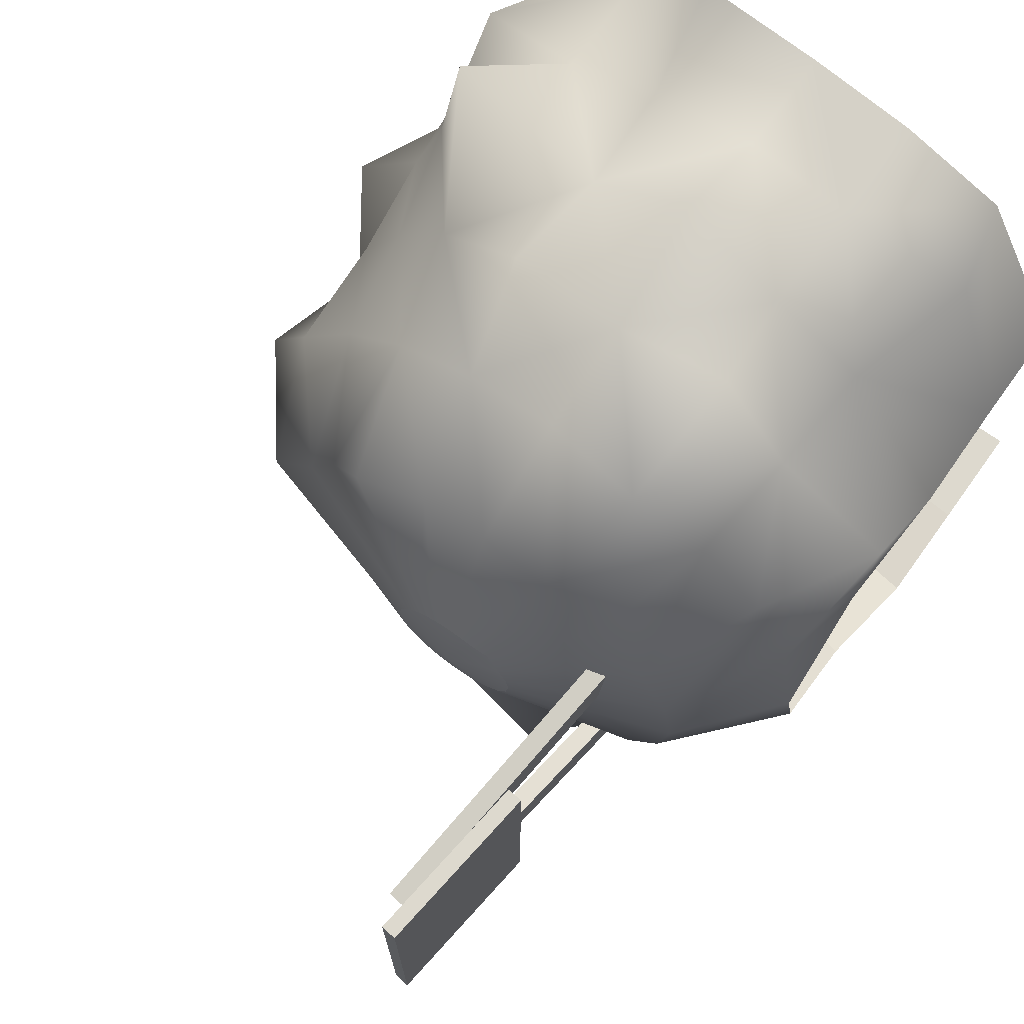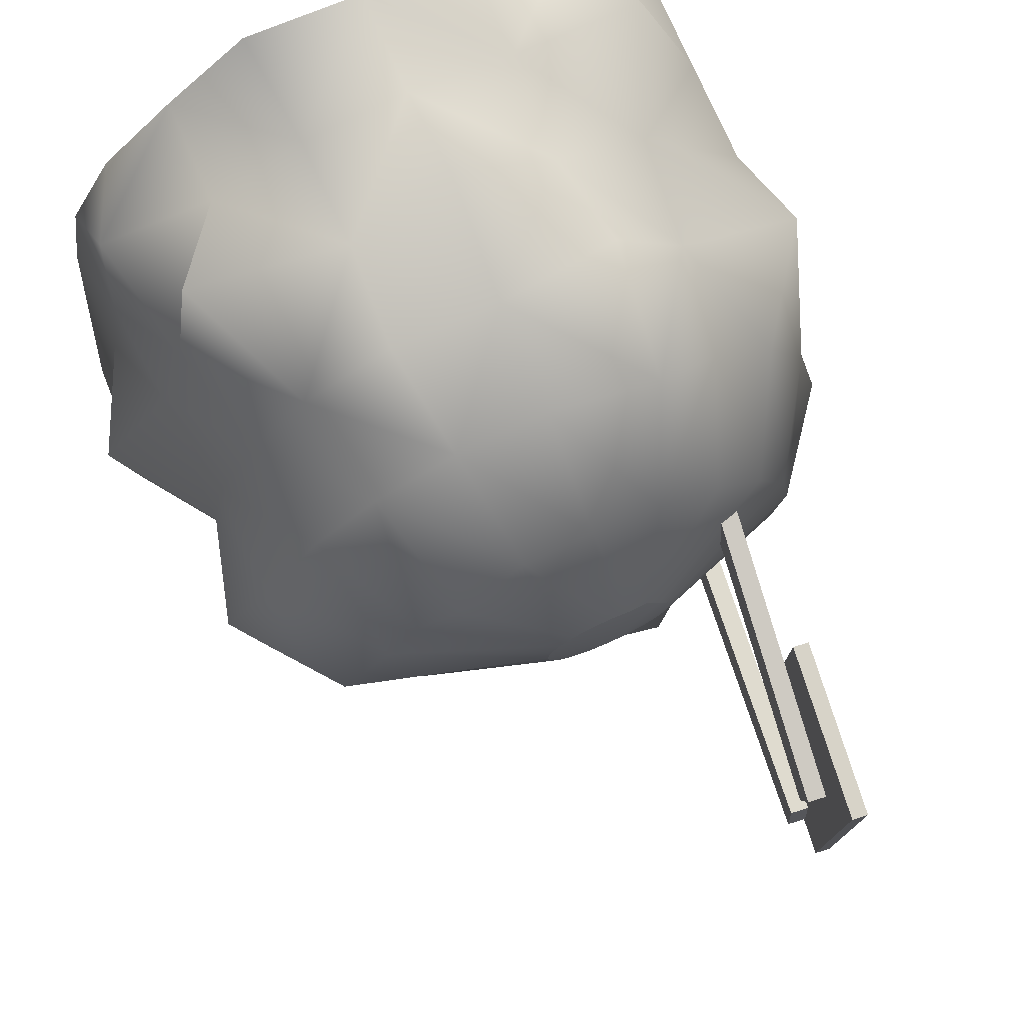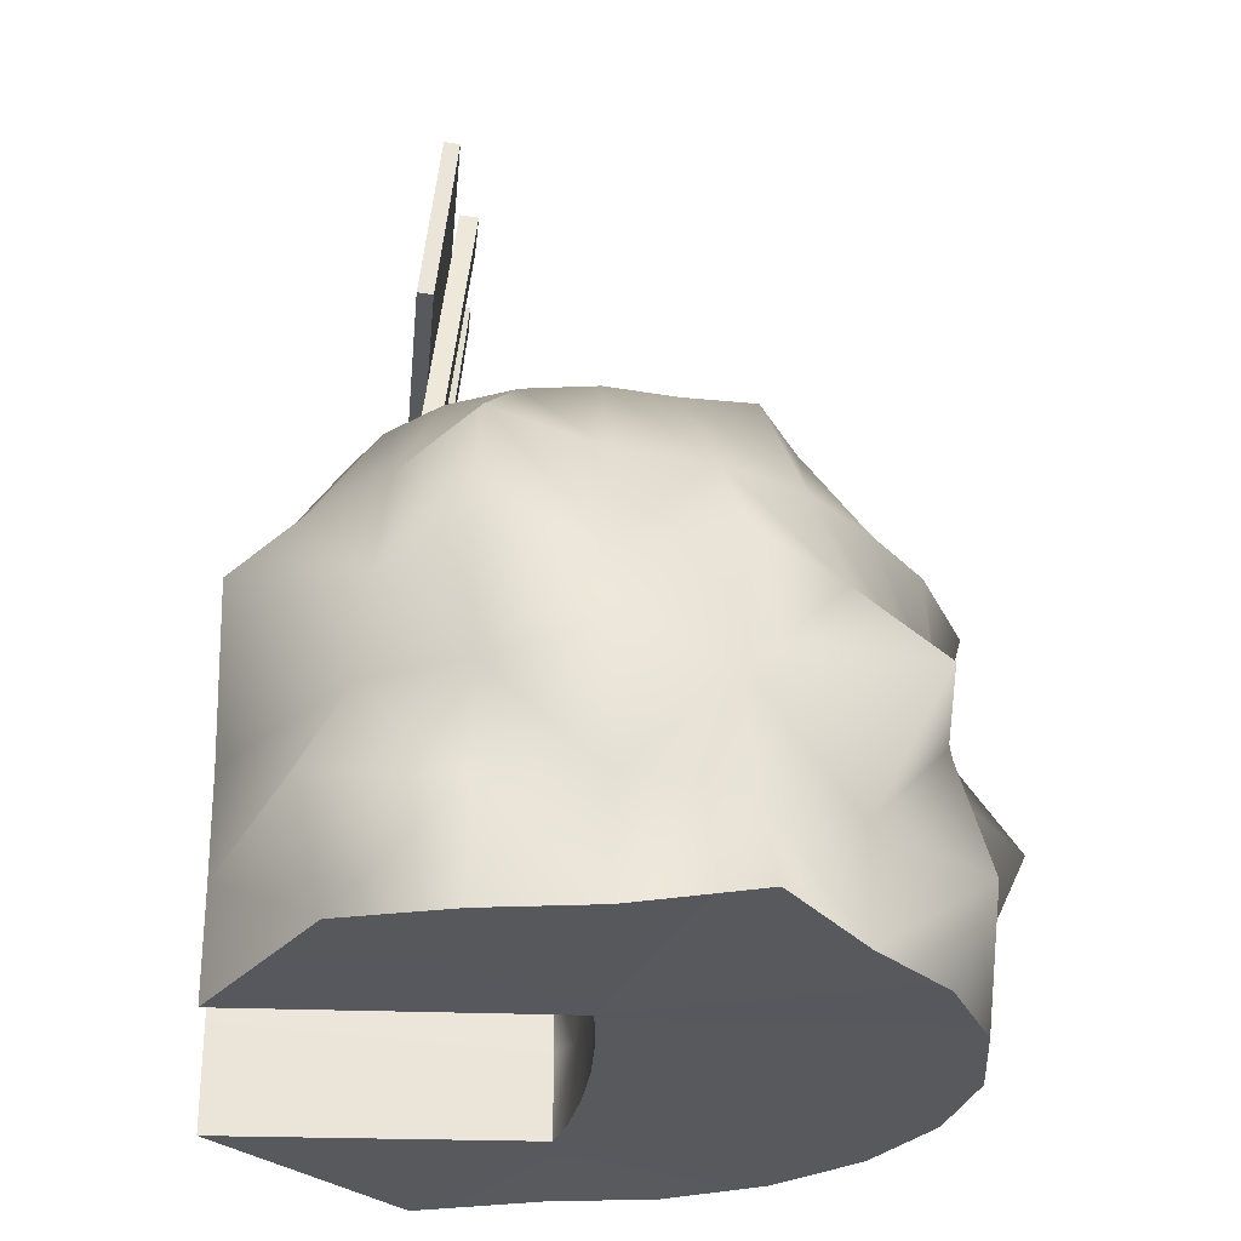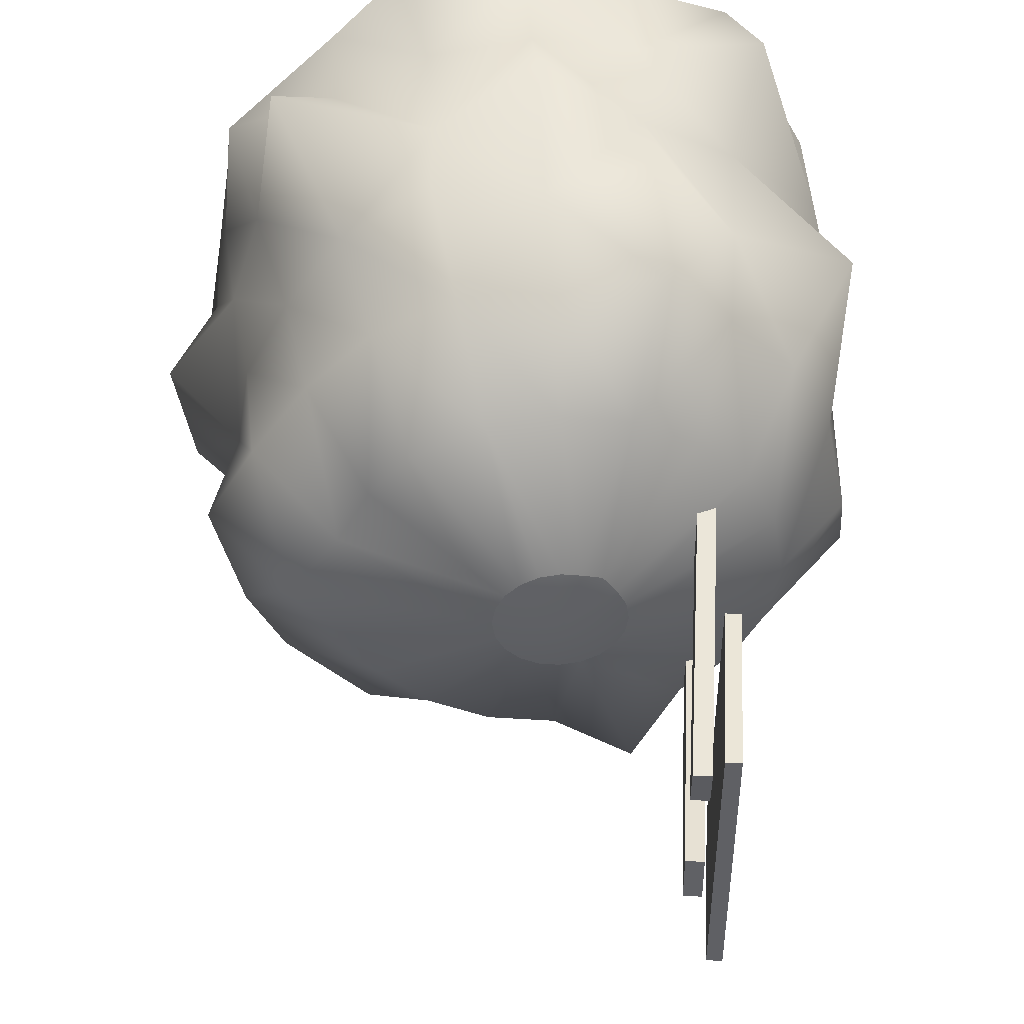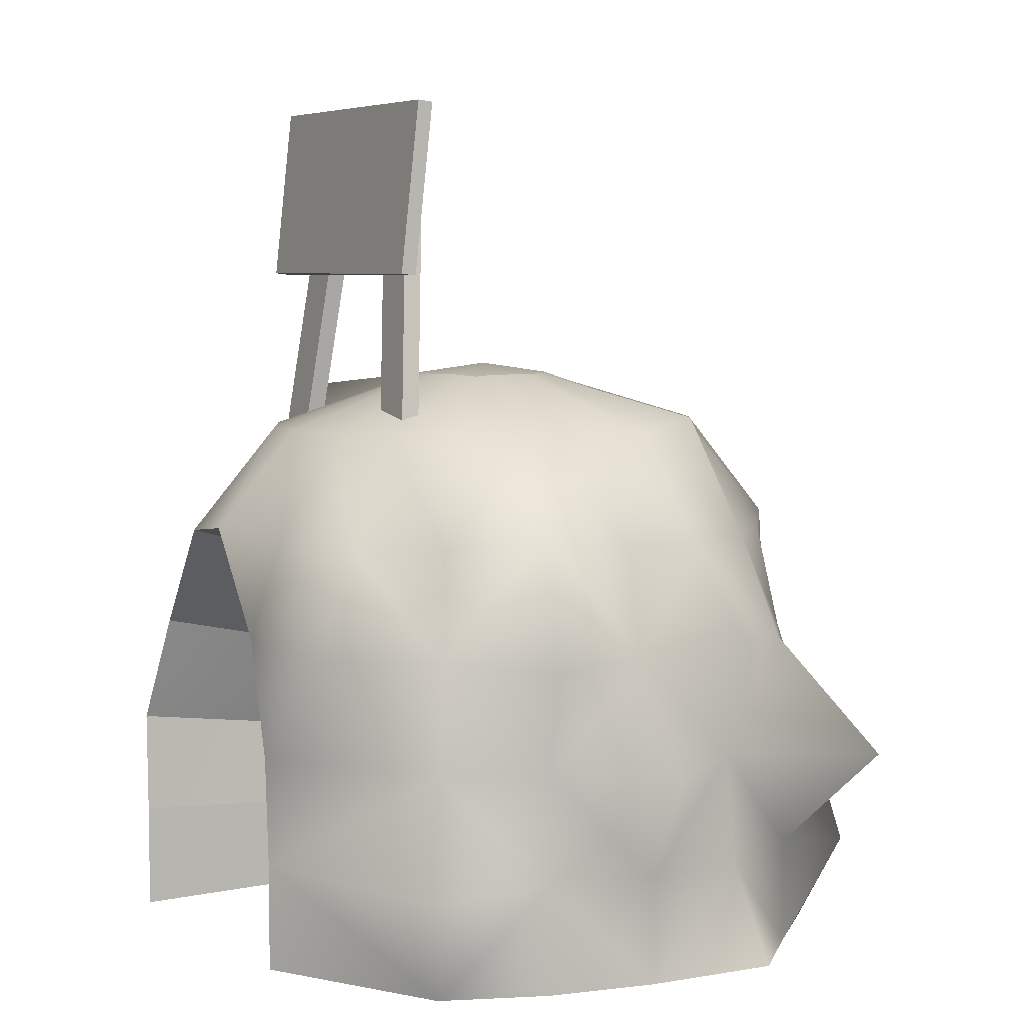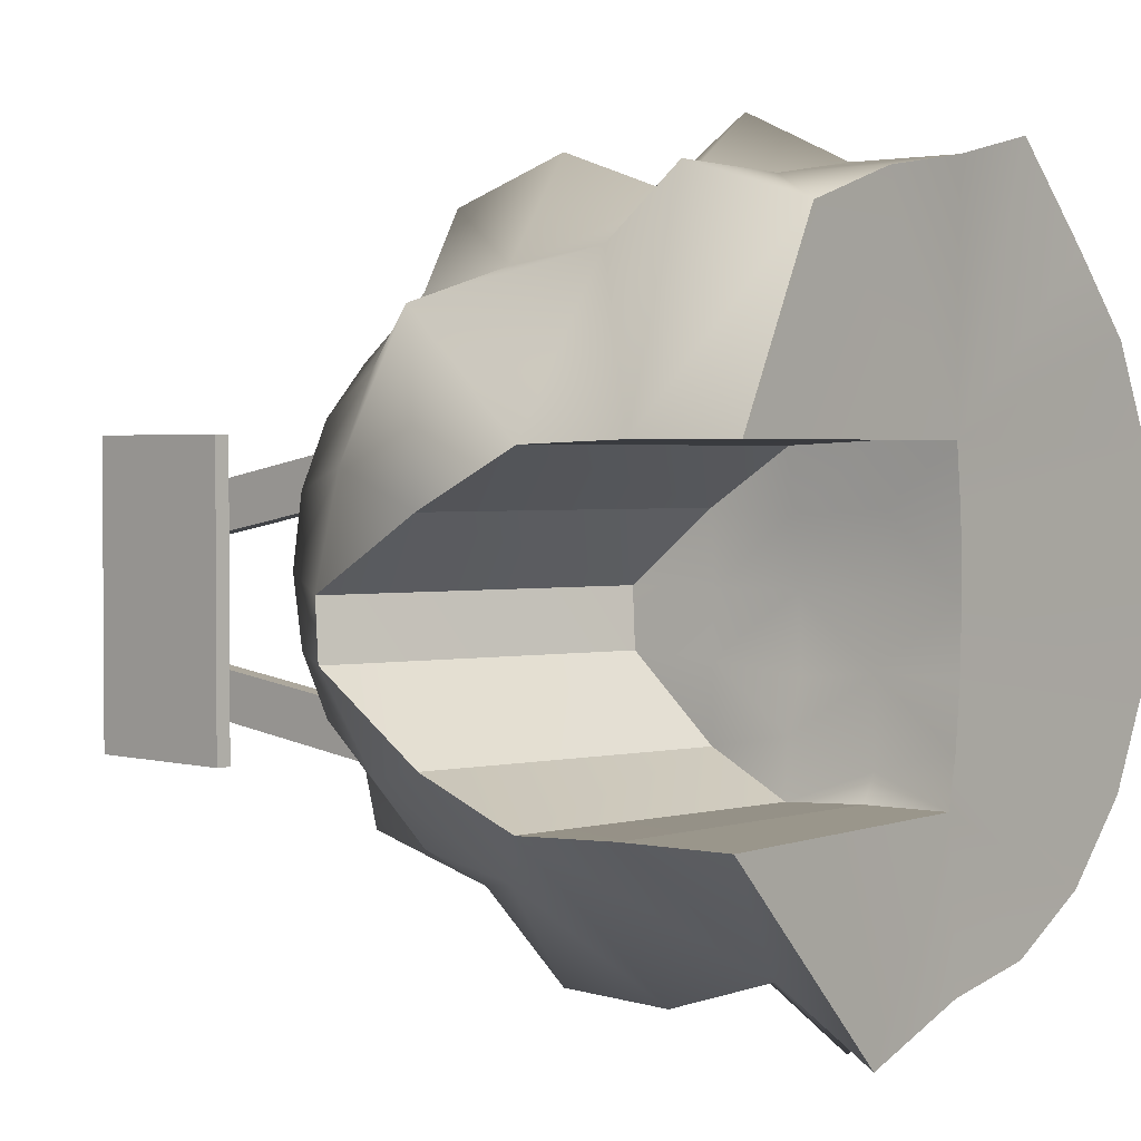
<metadata>
{"format":"obj","ext":"obj","renderer":"f3d","projection":"perspective","resolution":1024,"background":"white","views":[{"elev":71.7,"azim":-144.3,"up":"+Z"},{"elev":76.7,"azim":156.2,"up":"+Z"},{"elev":-29.2,"azim":-5.5,"up":"+Y"},{"elev":46.5,"azim":176.7,"up":"+Z"},{"elev":5.7,"azim":-29.5,"up":"+Y"},{"elev":2.3,"azim":-51.7,"up":"+Z"}]}
</metadata>
<code>
g default
v 7.649 0 -2.303
v 6.528 0 -4.504
v 4.78 0 -6.251
v 2.579 0 -7.373
v 0.1381 0 -7.76
v -2.712 0 -8.679
v -7.121 0 -4.242
v -6.893 0 2.723
v -4.719 0.0335 6.863
v -2.303 0 7.649
v 0.1381 0 8.036
v 2.885 0.1776 8.623
v 4.78 0 6.528
v 6.528 0 4.78
v 7.649 0 2.579
v 8.036 0 0.1381
v 1.607 13.46 -0.3393
v 1.388 13.46 -0.77
v 1.046 13.46 -1.112
v 0.6155 13.46 -1.331
v 0.1381 13.46 -1.407
v -0.3393 13.46 -1.331
v -0.77 13.46 -1.112
v -1.112 13.46 -0.77
v -1.331 13.46 -0.3393
v -1.407 13.46 0.1381
v -1.331 13.46 0.6155
v -1.112 13.46 1.046
v -0.7894 13.41 1.455
v -0.3393 13.46 1.607
v 0.1381 13.46 1.683
v 0.6155 13.46 1.607
v 1.046 13.46 1.388
v 1.388 13.46 1.046
v 1.607 13.46 0.6155
v 1.683 13.46 0.1381
v 0.1381 13.69 0.1381
v 4.311 12.18 3.17
v 3.357 12.47 4.531
v 1.732 12.18 5.044
v 0.1381 12.18 5.296
v -1.456 12.18 5.044
v -2.894 12.18 4.311
v -4.035 12.18 3.17
v -4.768 12.18 1.732
v -5.02 12.18 0.1381
v -4.768 12.18 -1.456
v -4.035 12.18 -2.894
v -2.894 12.18 -4.035
v -1.681 12.99 -5.428
v 0.1381 12.18 -5.02
v 1.732 12.18 -4.768
v 3.17 12.18 -4.035
v 4.311 12.18 -2.894
v 5.044 12.18 -1.456
v 6.229 12.18 0.1593
v 5.044 12.18 1.732
v 5.613 9.747 4.116
v 4.116 9.747 5.613
v 2.229 9.747 6.574
v 0.1381 9.747 6.906
v -2.243 10.23 7.406
v -3.84 9.747 5.613
v -5.337 9.747 4.116
v -6.298 9.747 2.229
v -6.801 9.906 -0.207
v -6.887 9.747 -1.528
v -5.337 9.747 -3.84
v -3.84 9.747 -5.337
v -1.953 9.747 -6.298
v 0.1593 9.747 -7.804
v 2.367 9.906 -6.634
v 4.624 10.23 -6.072
v 6.601 9.747 -4.521
v 7.406 10.23 -2.243
v 8.122 9.747 0.1593
v 6.94 9.906 2.34
v 6.044 7.311 4.429
v 4.681 7.342 6.354
v 2.676 7.471 7.979
v 0.1381 7.311 7.438
v -2.495 7.311 8.328
v -4.152 7.311 6.044
v -6.882 7.511 5.233
v -6.7 7.471 1.394
v -6.823 7.311 -3.382
v -4.152 7.311 -5.767
v -2.495 7.311 -8.009
v 0.1381 7.311 -7.161
v 2.394 7.311 -6.804
v 4.429 7.311 -5.767
v 6.044 7.311 -4.152
v 7.08 7.311 -2.118
v 7.438 7.311 0.1381
v 7.08 7.311 2.394
v 6.686 4.778 4.876
v 6.135 4.713 8.39
v 2.504 4.874 7.421
v 0.1593 4.874 9.17
v -2.228 4.874 7.421
v -4.363 4.874 6.333
v -6.918 4.874 2.634
v -7.112 4.778 -4.323
v -2.555 4.713 -8.118
v 0.1381 4.874 -7.52
v 2.801 4.713 -8.118
v 5.455 4.874 -7.13
v 6.333 4.874 -4.363
v 8.729 4.874 -2.625
v 9.17 4.874 0.1593
v 7.421 4.874 2.504
v 7.353 1.956 5.376
v 4.78 2.437 6.528
v 2.579 2.437 7.649
v 0.1381 2.437 8.036
v -2.303 2.437 7.649
v -5.303 2.437 7.677
v -6.893 2.437 2.723
v -7.121 2.437 -4.242
v -2.303 2.437 -7.373
v 0.1593 2.437 -9.134
v 2.579 2.437 -7.373
v 5.052 2.213 -6.585
v 6.528 2.437 -4.504
v 8.623 1.956 -2.639
v 8.036 2.437 0.1381
v 7.649 2.437 2.579
v 0.0525 0.1171 -4.242
v 0.2802 0.1171 -3.139
v 0.4246 2.004 -3.643
v 0.0525 2.004 -4.242
v 0.4265 0.1171 -1.749
v 0.4265 2.004 -1.749
v 0.4768 0.1171 -0.2078
v 0.6559 2.004 -0.1944
v 0.4265 0.1171 1.333
v 0.4741 1.831 1.414
v 0.2802 0.1171 2.723
v 0.2802 2.004 2.723
v 0.3989 5.778 -0.2078
v 0.3523 5.778 -1.632
v 0.3721 7.788 -0.207
v 0.2864 7.665 -1.528
v 0.3967 3.891 1.286
v 0.6191 3.891 -0.1944
v 0.4733 5.902 1.394
v 0.5236 3.767 -1.908
v 0.2549 3.891 -3.049
v 0.3503 5.778 -3.382
v 0.2549 3.891 2.634
v 0.06115 3.817 -4.323
v -3.497 15.89 2.878
v -3.141 15.85 2.878
v -3.05 19.85 2.878
v -2.693 19.81 2.878
v -3.05 19.85 -4.171
v -2.693 19.81 -4.171
v -3.497 15.89 -4.171
v -3.141 15.85 -4.171
v -3.466 11.54 -2.7
v -3.045 11.5 -2.7
v -2.636 18.89 -1.763
v -2.215 18.85 -1.763
v -2.62 19.03 -2.861
v -2.199 18.99 -2.861
v -3.45 11.68 -3.799
v -3.029 11.64 -3.799
v -3.444 11.74 2.725
v -3.023 11.69 2.725
v -2.62 19.03 1.426
v -2.199 18.98 1.426
v -2.642 18.84 0.3362
v -2.221 18.79 0.3362
v -3.466 11.55 1.635
v -3.045 11.5 1.635
g pCylinder2
f 1 2 125
f 125 2 124
f 3 123 2
f 2 123 124
f 3 4 123
f 123 4 122
f 4 5 122
f 122 5 121
f 6 120 5
f 5 120 121
f 6 7 120
f 120 7 119
f 129 130 128
f 128 130 131
f 132 133 129
f 129 133 130
f 132 134 133
f 133 134 135
f 136 137 134
f 134 137 135
f 136 138 137
f 137 138 139
f 8 9 118
f 118 9 117
f 10 116 9
f 9 116 117
f 10 11 116
f 116 11 115
f 12 114 11
f 11 114 115
f 12 13 114
f 114 13 113
f 14 112 13
f 13 112 113
f 14 15 112
f 112 15 127
f 15 16 127
f 127 16 126
f 1 125 16
f 16 125 126
f 17 18 37
f 18 19 37
f 19 20 37
f 20 21 37
f 21 22 37
f 22 23 37
f 23 24 37
f 24 25 37
f 25 26 37
f 26 27 37
f 27 28 37
f 28 29 37
f 29 30 37
f 30 31 37
f 31 32 37
f 32 33 37
f 33 34 37
f 34 35 37
f 35 36 37
f 36 17 37
f 39 38 33
f 33 38 34
f 39 33 40
f 40 33 32
f 41 40 31
f 31 40 32
f 42 41 30
f 30 41 31
f 43 42 29
f 29 42 30
f 43 29 44
f 44 29 28
f 45 44 27
f 27 44 28
f 46 45 26
f 26 45 27
f 47 46 25
f 25 46 26
f 48 47 24
f 24 47 25
f 49 48 23
f 23 48 24
f 50 49 22
f 22 49 23
f 50 22 51
f 51 22 21
f 52 51 20
f 20 51 21
f 53 52 19
f 19 52 20
f 54 53 18
f 18 53 19
f 55 54 17
f 17 54 18
f 56 55 36
f 36 55 17
f 56 36 57
f 57 36 35
f 38 57 34
f 34 57 35
f 58 38 59
f 59 38 39
f 60 59 40
f 40 59 39
f 61 60 41
f 41 60 40
f 62 61 42
f 42 61 41
f 62 42 63
f 63 42 43
f 64 63 44
f 44 63 43
f 65 64 45
f 45 64 44
f 66 65 46
f 46 65 45
f 67 66 47
f 47 66 46
f 67 47 68
f 68 47 48
f 69 68 49
f 49 68 48
f 69 49 70
f 70 49 50
f 71 70 51
f 51 70 50
f 71 51 72
f 72 51 52
f 73 72 53
f 53 72 52
f 74 73 54
f 54 73 53
f 74 54 75
f 75 54 55
f 76 75 56
f 56 75 55
f 76 56 77
f 77 56 57
f 77 57 58
f 58 57 38
f 79 78 59
f 59 78 58
f 80 79 60
f 60 79 59
f 80 60 81
f 81 60 61
f 82 81 62
f 62 81 61
f 82 62 83
f 83 62 63
f 84 83 64
f 64 83 63
f 85 84 65
f 65 84 64
f 66 85 65
f 141 140 143
f 143 140 142
f 86 67 68
f 86 68 87
f 87 68 69
f 88 87 70
f 70 87 69
f 88 70 89
f 89 70 71
f 89 71 90
f 90 71 72
f 90 72 91
f 91 72 73
f 92 91 74
f 74 91 73
f 92 74 93
f 93 74 75
f 94 93 76
f 76 93 75
f 95 94 77
f 77 94 76
f 78 95 58
f 58 95 77
f 97 96 79
f 79 96 78
f 97 79 98
f 98 79 80
f 99 98 81
f 81 98 80
f 99 81 100
f 100 81 82
f 101 100 83
f 83 100 82
f 102 101 84
f 84 101 83
f 85 102 84
f 145 144 140
f 140 144 146
f 147 145 141
f 141 145 140
f 147 141 148
f 148 141 149
f 103 86 87
f 103 87 104
f 104 87 88
f 104 88 105
f 105 88 89
f 106 105 90
f 90 105 89
f 107 106 91
f 91 106 90
f 107 91 108
f 108 91 92
f 109 108 93
f 93 108 92
f 110 109 94
f 94 109 93
f 110 94 111
f 111 94 95
f 96 111 78
f 78 111 95
f 112 96 113
f 113 96 97
f 114 113 98
f 98 113 97
f 114 98 115
f 115 98 99
f 116 115 100
f 100 115 99
f 117 116 101
f 101 116 100
f 117 101 118
f 118 101 102
f 137 139 144
f 144 139 150
f 137 144 135
f 135 144 145
f 135 145 133
f 133 145 147
f 130 133 148
f 148 133 147
f 131 130 151
f 151 130 148
f 119 103 120
f 120 103 104
f 121 120 105
f 105 120 104
f 121 105 122
f 122 105 106
f 122 106 123
f 123 106 107
f 124 123 108
f 108 123 107
f 125 124 109
f 109 124 108
f 125 109 126
f 126 109 110
f 127 126 111
f 111 126 110
f 112 127 96
f 96 127 111
f 151 148 149
f 149 141 143
f 140 146 142
f 144 150 146
f 119 7 131
f 131 7 128
f 118 139 8
f 8 139 138
f 67 143 66
f 66 143 142
f 102 150 118
f 118 150 139
f 103 119 151
f 151 119 131
f 86 103 149
f 149 103 151
f 67 86 143
f 143 86 149
f 66 142 85
f 85 142 146
f 85 146 102
f 102 146 150
f 7 6 128
f 6 5 128
f 8 138 9
f 9 138 10
f 10 138 11
f 5 4 128
f 11 138 12
f 12 138 13
f 13 138 14
f 14 138 15
f 138 136 15
f 15 136 16
f 136 134 16
f 16 134 1
f 134 132 1
f 1 132 2
f 2 132 3
f 132 129 3
f 129 128 3
f 128 4 3
f 152 153 154
f 154 153 155
f 154 155 156
f 156 155 157
f 156 157 158
f 158 157 159
f 158 159 152
f 152 159 153
f 153 159 155
f 155 159 157
f 158 152 156
f 156 152 154
f 160 161 162
f 162 161 163
f 162 163 164
f 164 163 165
f 164 165 166
f 166 165 167
f 166 167 160
f 160 167 161
f 161 167 163
f 163 167 165
f 166 160 164
f 164 160 162
f 168 169 170
f 170 169 171
f 170 171 172
f 172 171 173
f 172 173 174
f 174 173 175
f 174 175 168
f 168 175 169
f 169 175 171
f 171 175 173
f 174 168 172
f 172 168 170

</code>
